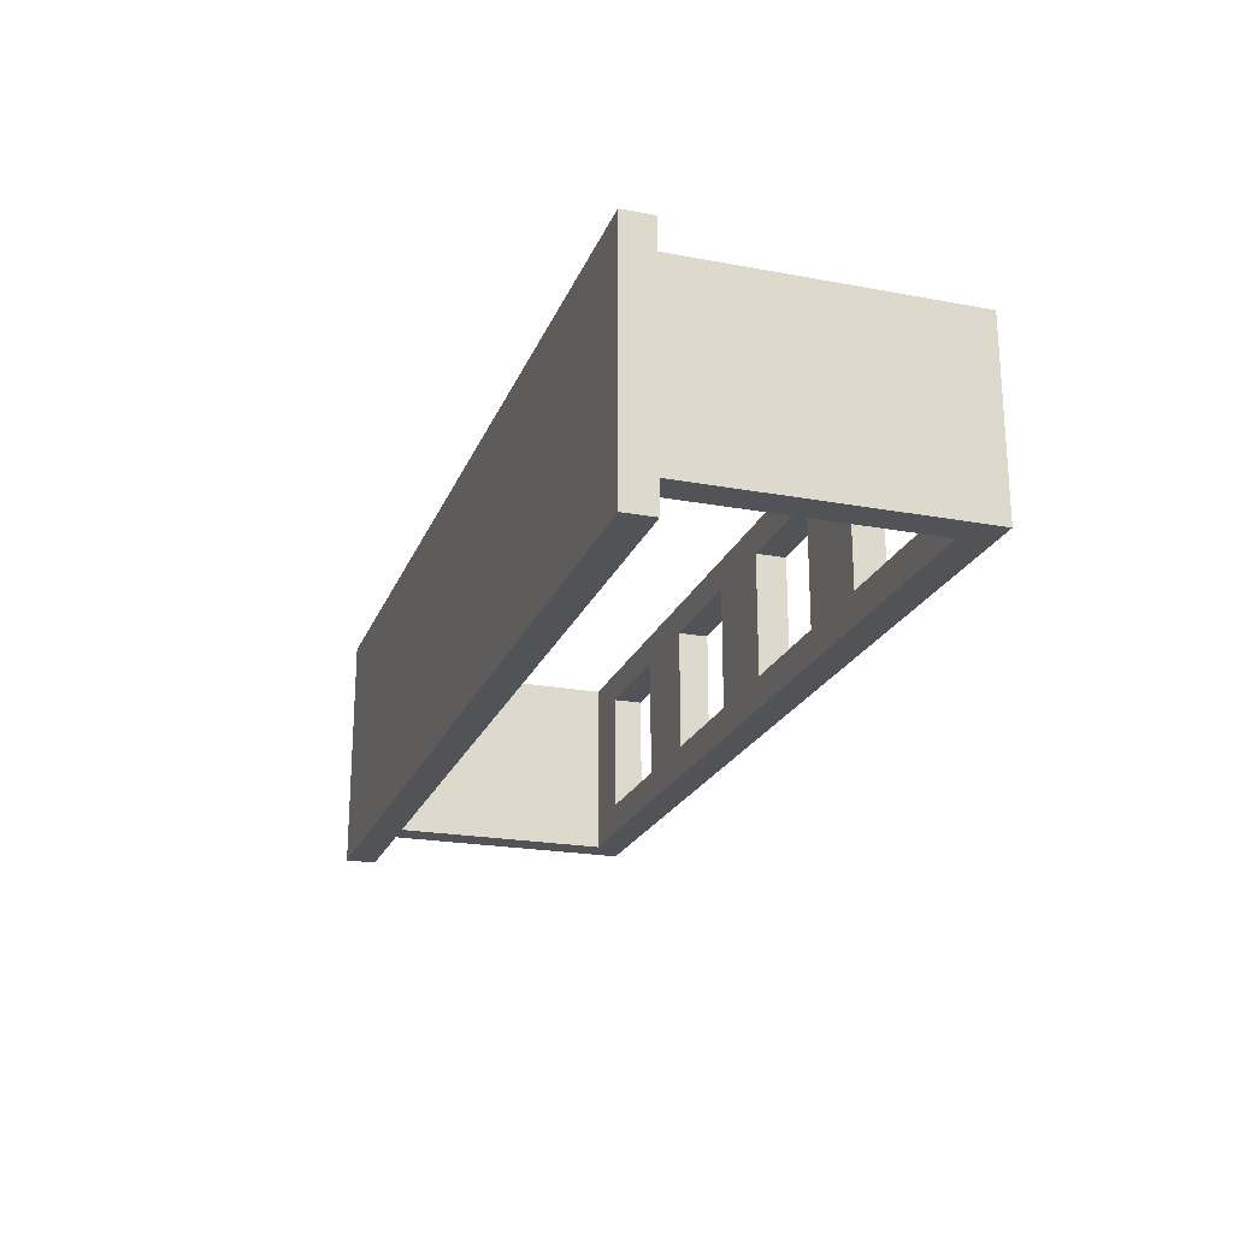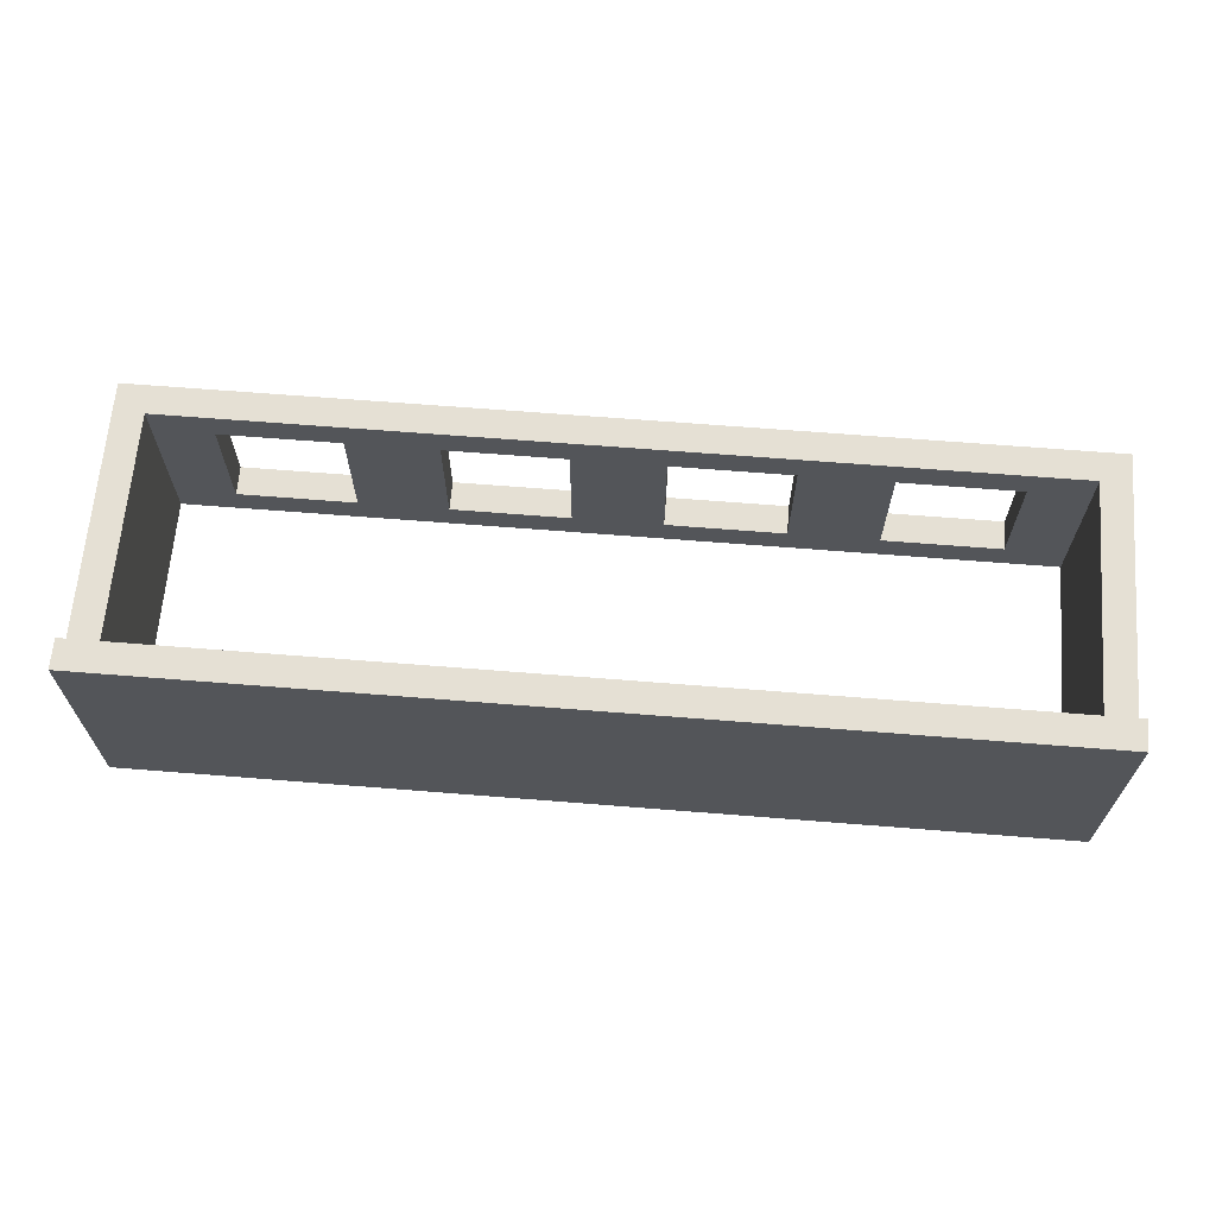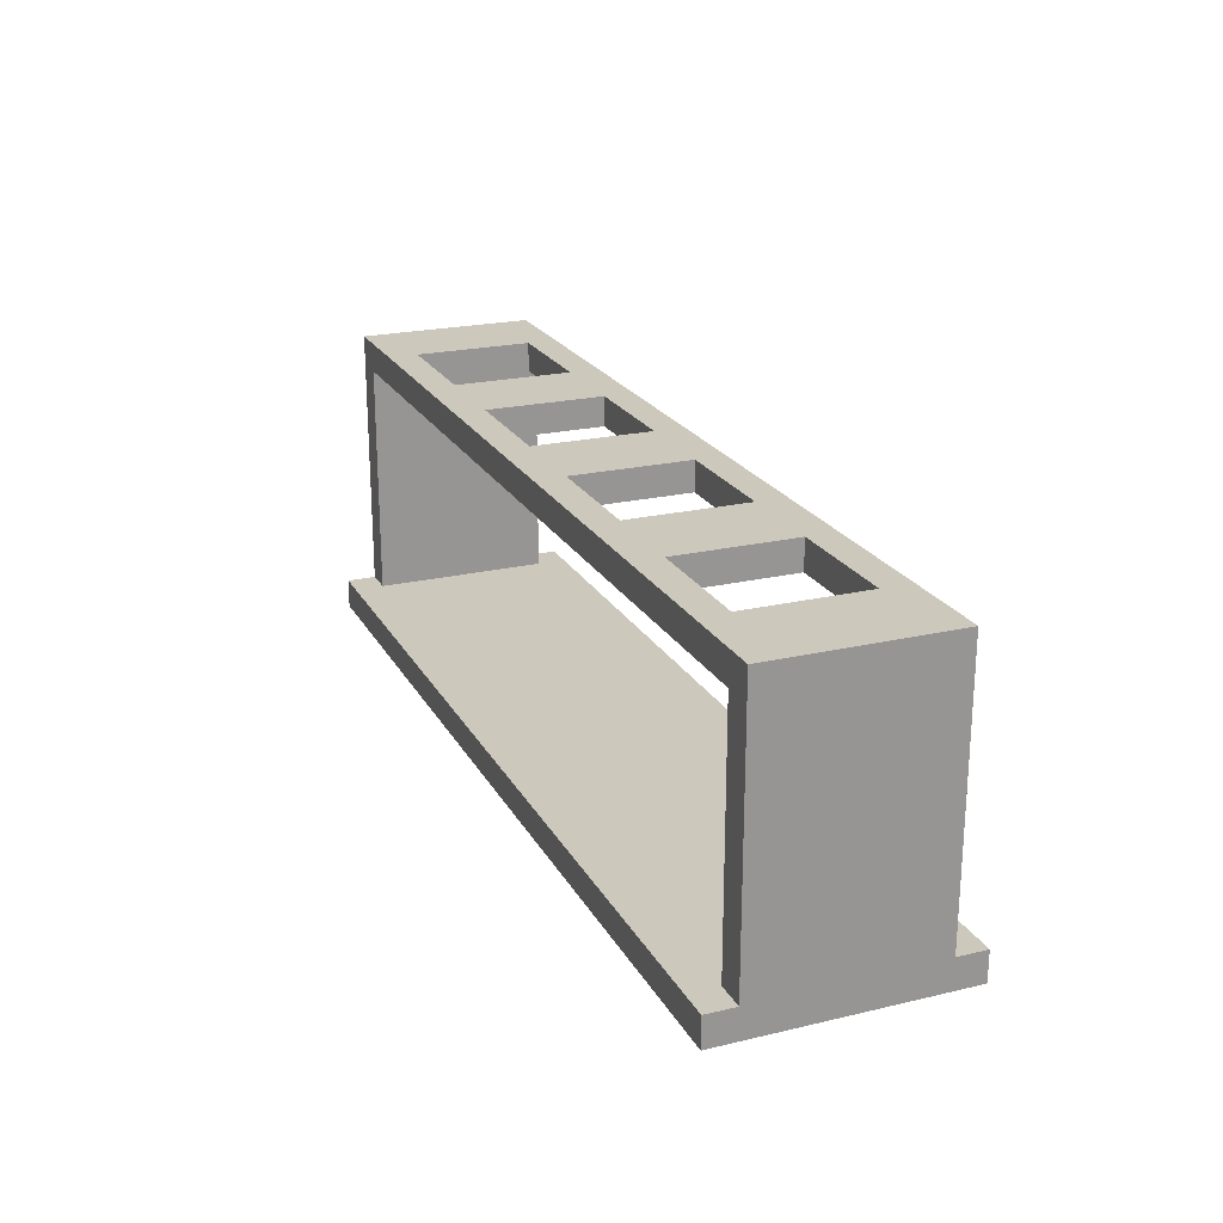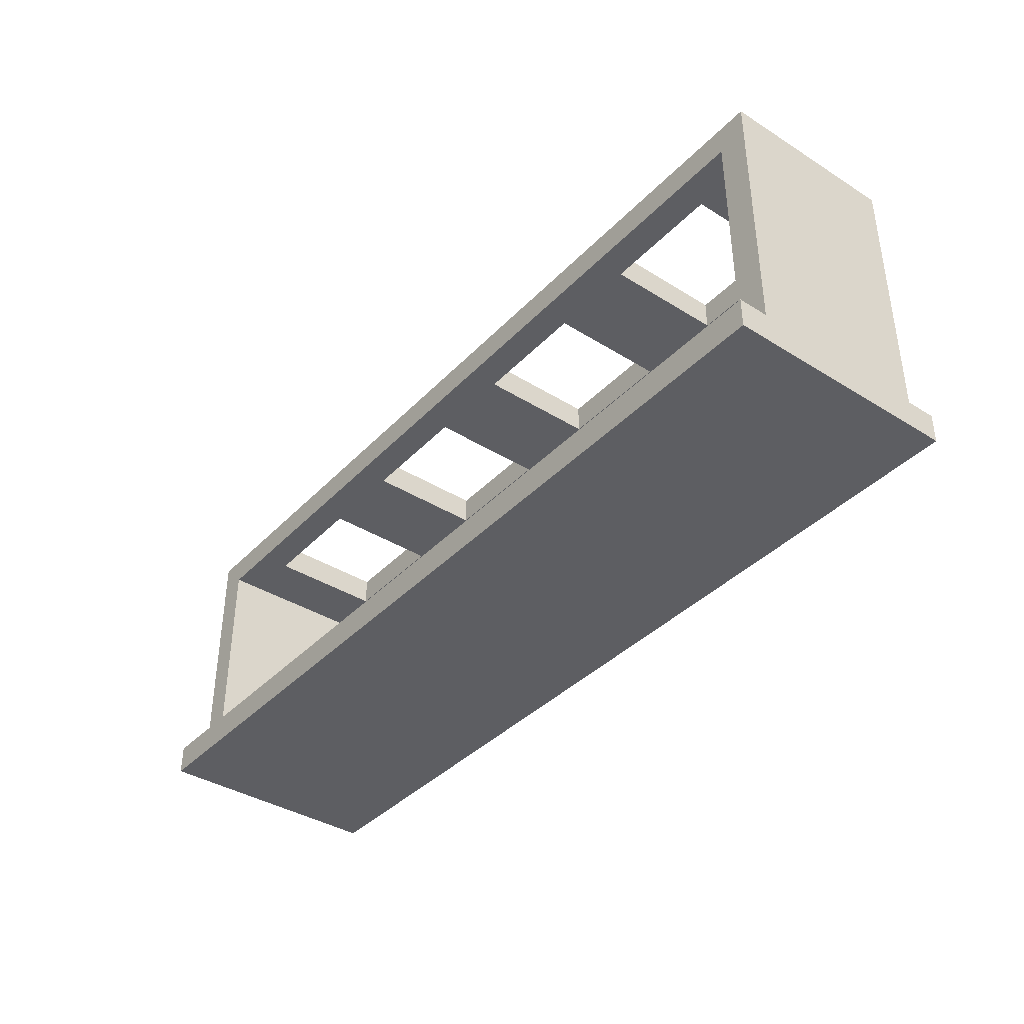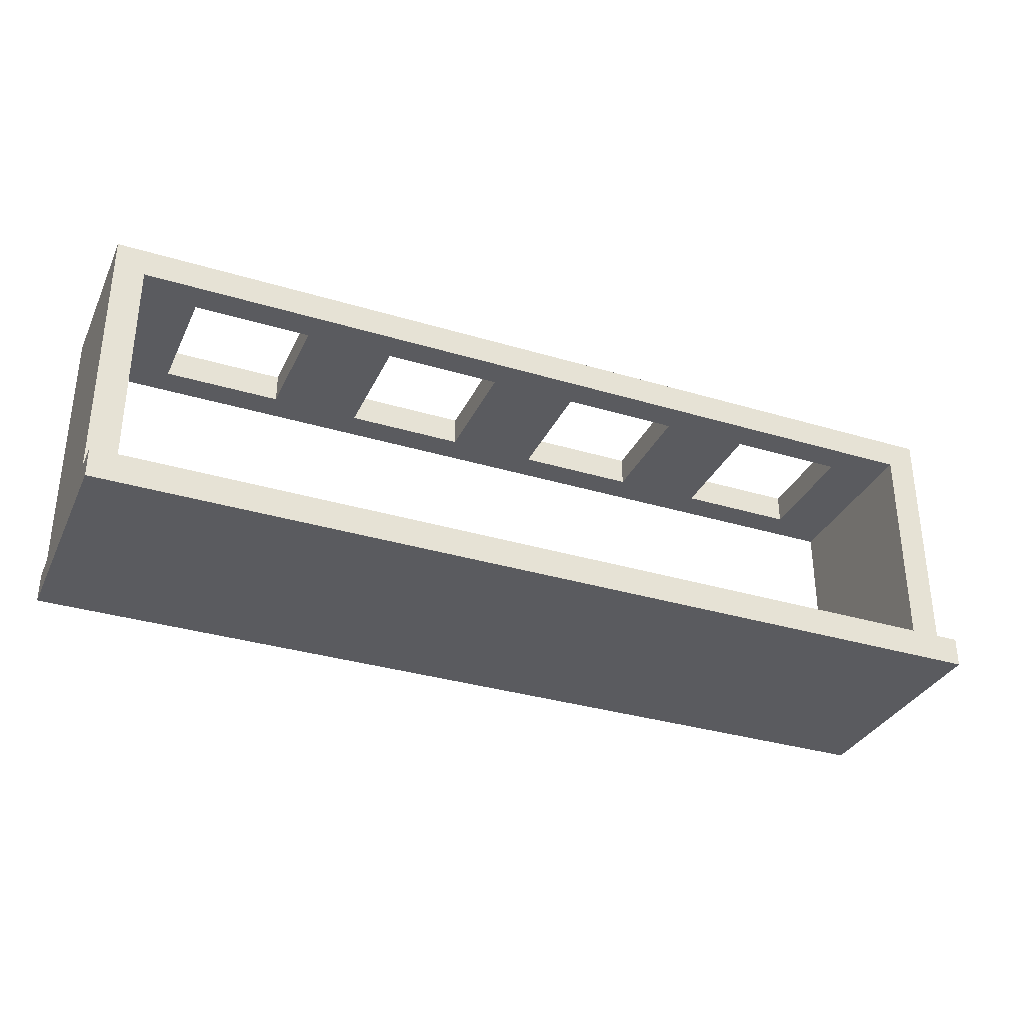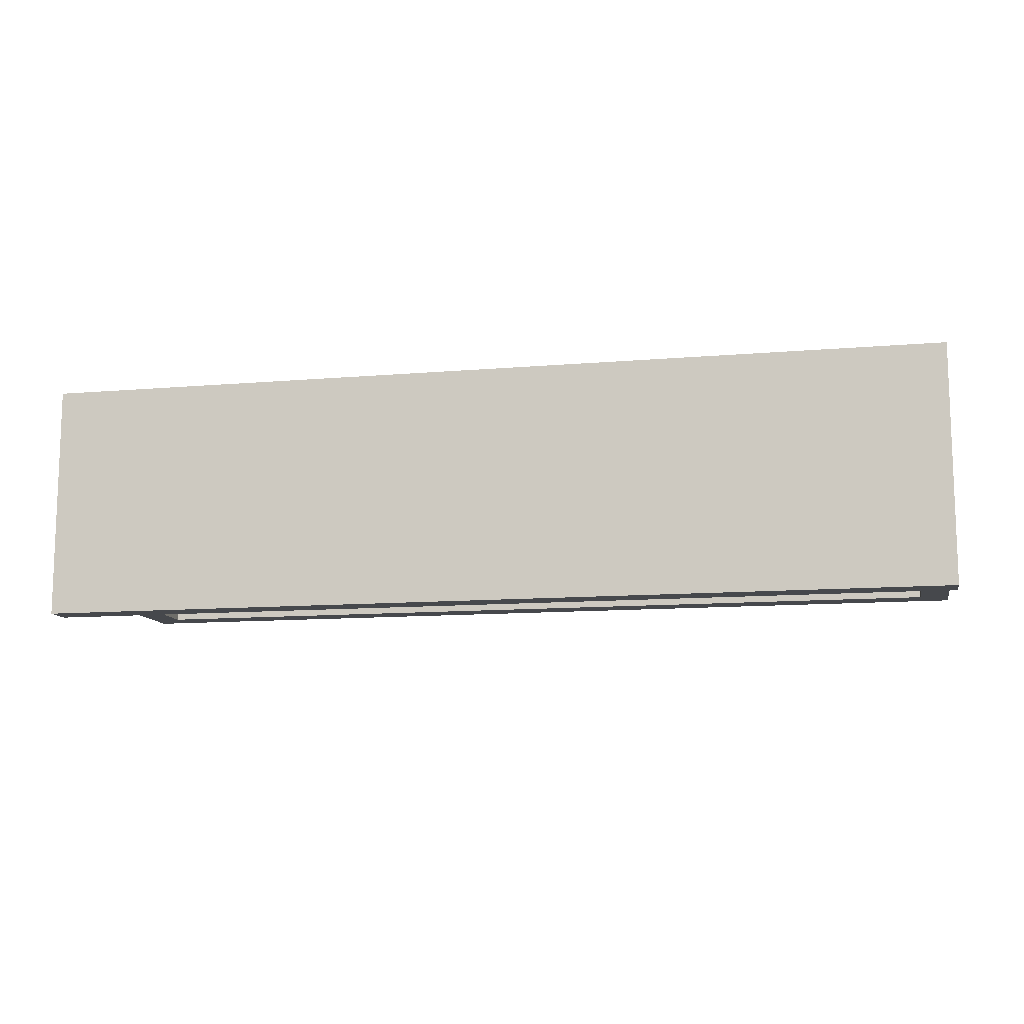
<metadata>
{"format":"obj","ext":"obj","renderer":"f3d","projection":"perspective","resolution":1024,"background":"white","views":[{"elev":-21.9,"azim":72.0,"up":"+Z"},{"elev":65.6,"azim":4.6,"up":"+Z"},{"elev":22.1,"azim":67.8,"up":"+Y"},{"elev":-38.5,"azim":-128.2,"up":"+Y"},{"elev":-33.3,"azim":157.5,"up":"+Y"},{"elev":-11.5,"azim":11.8,"up":"+Z"}]}
</metadata>
<code>
g supporttube
v -15.5 0 4
v -15.5 0 -4
v -15.5 1 4
v -15.5 1 3
v -15.5 1 -3
v -15.5 1 -4
v -15.5 10 3
v -15.5 10 -3
v -8.5 9 2
v -8.5 9 -2
v -8.5 10 2
v -8.5 10 -2
v -1.5 9 2
v -1.5 9 -2
v -1.5 10 2
v -1.5 10 -2
v 5.5 9 2
v 5.5 9 -2
v 5.5 10 2
v 5.5 10 -2
v 12.5 9 2
v 12.5 9 -2
v 12.5 10 2
v 12.5 10 -2
v 14.5 1 3
v 14.5 1 -3
v 14.5 9 3
v 14.5 9 -3
v -14.5 1 3
v -14.5 1 -3
v -14.5 9 3
v -14.5 9 -3
v -12.5 9 2
v -12.5 9 -2
v -12.5 10 2
v -12.5 10 -2
v -5.5 9 2
v -5.5 9 -2
v -5.5 10 2
v -5.5 10 -2
v 1.5 9 2
v 1.5 9 -2
v 1.5 10 2
v 1.5 10 -2
v 8.5 9 2
v 8.5 9 -2
v 8.5 10 2
v 8.5 10 -2
v 15.5 0 4
v 15.5 0 -4
v 15.5 1 4
v 15.5 1 3
v 15.5 1 -3
v 15.5 1 -4
v 15.5 10 3
v 15.5 10 -3
v -15.5 0 4
v -15.5 1 4
v 15.5 0 4
v 15.5 1 4
v -15.5 1 3
v -15.5 10 3
v -14.5 1 3
v -14.5 9 3
v 14.5 1 3
v 14.5 9 3
v 15.5 1 3
v 15.5 10 3
v -12.5 9 -2
v -12.5 10 -2
v -8.5 9 -2
v -8.5 10 -2
v -5.5 9 -2
v -5.5 10 -2
v -1.5 9 -2
v -1.5 10 -2
v 1.5 9 -2
v 1.5 10 -2
v 5.5 9 -2
v 5.5 10 -2
v 8.5 9 -2
v 8.5 10 -2
v 12.5 9 -2
v 12.5 10 -2
v -12.5 9 2
v -12.5 10 2
v -8.5 9 2
v -8.5 10 2
v -5.5 9 2
v -5.5 10 2
v -1.5 9 2
v -1.5 10 2
v 1.5 9 2
v 1.5 10 2
v 5.5 9 2
v 5.5 10 2
v 8.5 9 2
v 8.5 10 2
v 12.5 9 2
v 12.5 10 2
v -15.5 1 -3
v -15.5 10 -3
v -14.5 1 -3
v -14.5 9 -3
v 14.5 1 -3
v 14.5 9 -3
v 15.5 1 -3
v 15.5 10 -3
v -15.5 0 -4
v -15.5 1 -4
v 15.5 0 -4
v 15.5 1 -4
v -15.5 0 4
v 15.5 0 4
v -15.5 0 -4
v 15.5 0 -4
v -14.5 9 3
v 14.5 9 3
v -12.5 9 2
v -8.5 9 2
v -5.5 9 2
v -1.5 9 2
v 1.5 9 2
v 5.5 9 2
v 8.5 9 2
v 12.5 9 2
v -12.5 9 -2
v -8.5 9 -2
v -5.5 9 -2
v -1.5 9 -2
v 1.5 9 -2
v 5.5 9 -2
v 8.5 9 -2
v 12.5 9 -2
v -14.5 9 -3
v 14.5 9 -3
v -15.5 1 4
v 15.5 1 4
v -15.5 1 3
v -14.5 1 3
v 14.5 1 3
v 15.5 1 3
v -15.5 1 -3
v -14.5 1 -3
v 14.5 1 -3
v 15.5 1 -3
v -15.5 1 -4
v 15.5 1 -4
v -15.5 10 3
v 15.5 10 3
v -12.5 10 2
v -8.5 10 2
v -5.5 10 2
v -1.5 10 2
v 1.5 10 2
v 5.5 10 2
v 8.5 10 2
v 12.5 10 2
v -12.5 10 -2
v -8.5 10 -2
v -5.5 10 -2
v -1.5 10 -2
v 1.5 10 -2
v 5.5 10 -2
v 8.5 10 -2
v 12.5 10 -2
v -15.5 10 -3
v 15.5 10 -3
f 3 2 1
f 4 2 3
f 5 2 4
f 6 2 5
f 7 5 4
f 8 5 7
f 11 10 9
f 12 10 11
f 15 14 13
f 16 14 15
f 19 18 17
f 20 18 19
f 23 22 21
f 24 22 23
f 27 26 25
f 28 26 27
f 29 30 31
f 31 30 32
f 33 34 35
f 35 34 36
f 37 38 39
f 39 38 40
f 41 42 43
f 43 42 44
f 45 46 47
f 47 46 48
f 49 50 51
f 51 50 52
f 52 50 53
f 53 50 54
f 52 53 55
f 55 53 56
f 59 58 57
f 60 58 59
f 63 62 61
f 64 62 63
f 66 62 64
f 67 66 65
f 68 62 66
f 68 66 67
f 71 70 69
f 72 70 71
f 75 74 73
f 76 74 75
f 79 78 77
f 80 78 79
f 83 82 81
f 84 82 83
f 85 86 87
f 87 86 88
f 89 90 91
f 91 90 92
f 93 94 95
f 95 94 96
f 97 98 99
f 99 98 100
f 101 102 103
f 103 102 104
f 104 102 106
f 105 106 107
f 106 102 108
f 107 106 108
f 109 110 111
f 111 110 112
f 115 114 113
f 116 114 115
f 119 118 117
f 120 118 119
f 121 118 120
f 122 118 121
f 123 118 122
f 124 118 123
f 125 118 124
f 126 118 125
f 127 119 117
f 128 121 120
f 129 121 128
f 130 123 122
f 131 123 130
f 132 125 124
f 133 125 132
f 134 118 126
f 135 133 132
f 135 134 133
f 135 131 130
f 135 127 117
f 135 132 131
f 135 129 128
f 135 130 129
f 135 128 127
f 136 118 134
f 136 134 135
f 137 138 139
f 139 138 140
f 140 138 141
f 141 138 142
f 140 141 144
f 144 141 145
f 143 144 147
f 145 146 147
f 144 145 147
f 147 146 148
f 149 150 151
f 151 150 152
f 152 150 153
f 153 150 154
f 154 150 155
f 155 150 156
f 156 150 157
f 157 150 158
f 149 151 159
f 152 153 160
f 160 153 161
f 154 155 162
f 162 155 163
f 156 157 164
f 164 157 165
f 158 150 166
f 164 165 167
f 165 166 167
f 162 163 167
f 149 159 167
f 163 164 167
f 160 161 167
f 161 162 167
f 159 160 167
f 166 150 168
f 167 166 168

</code>
